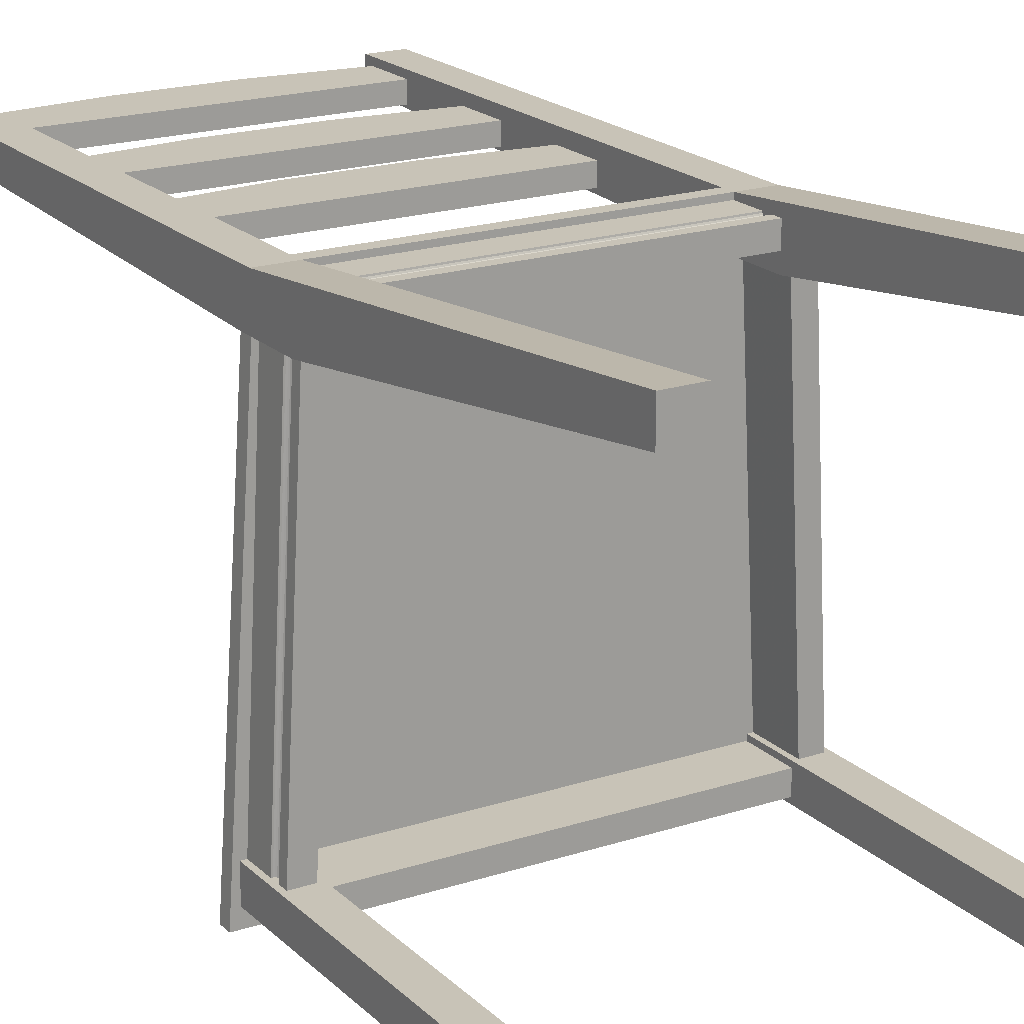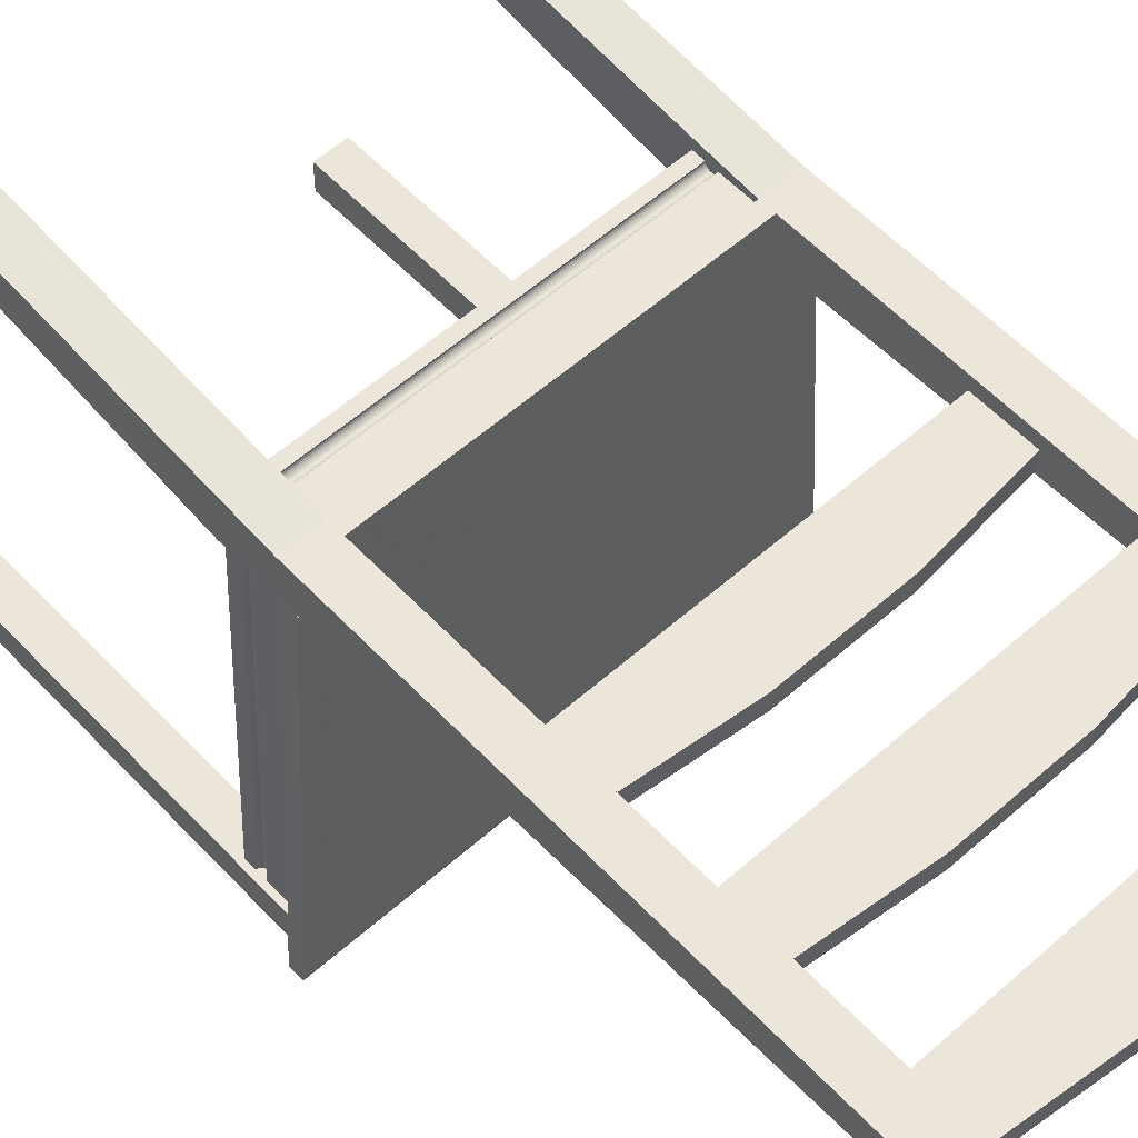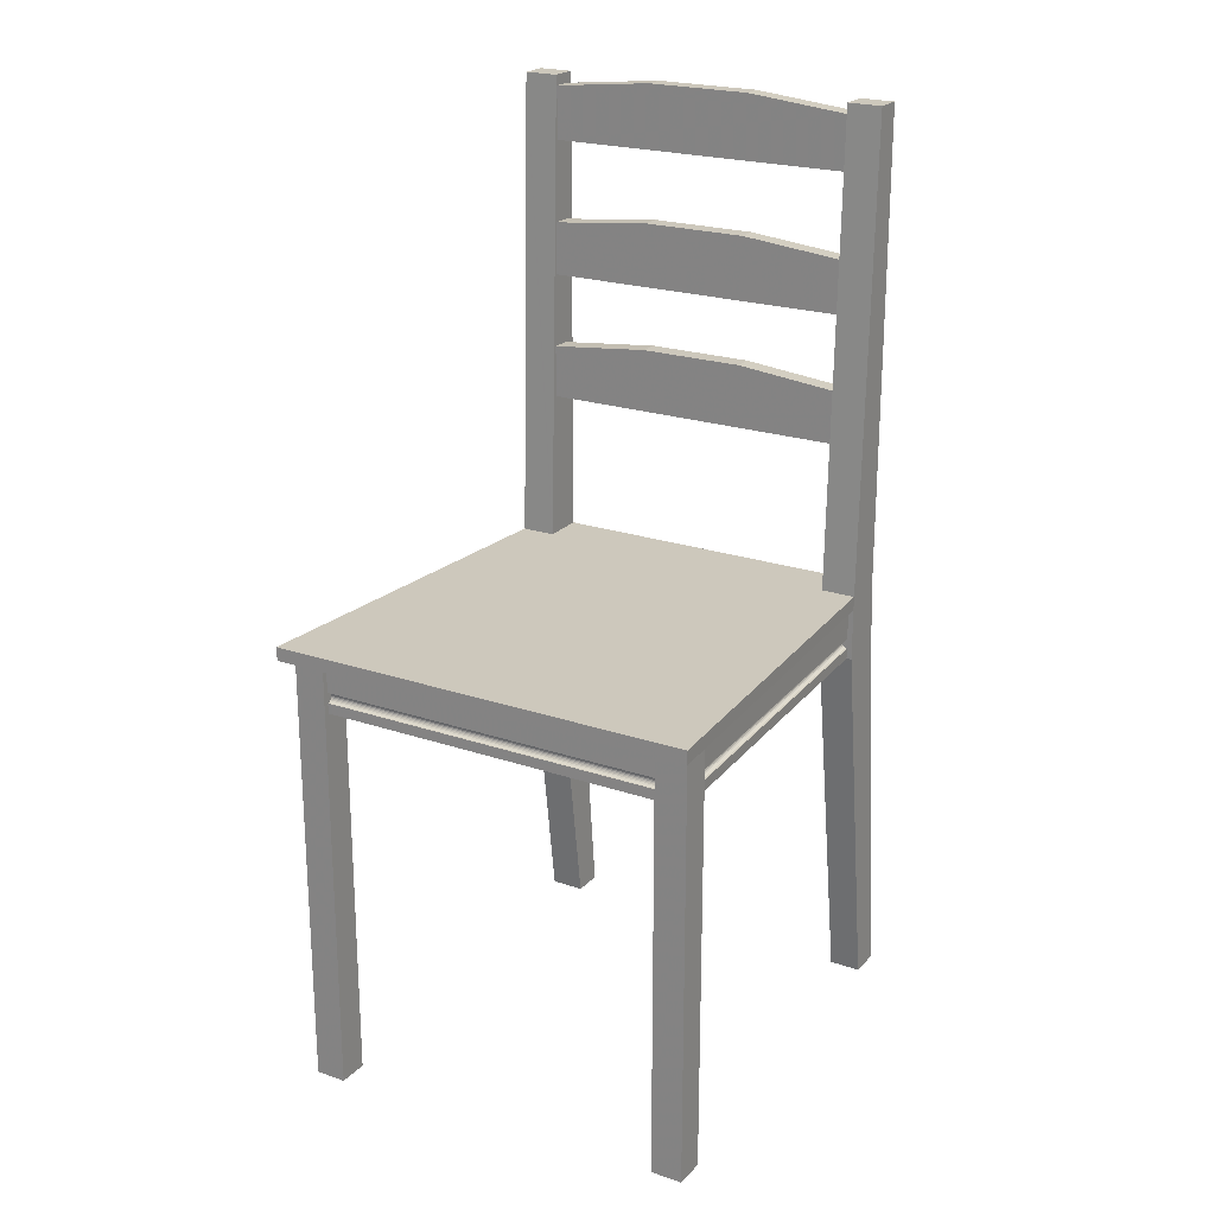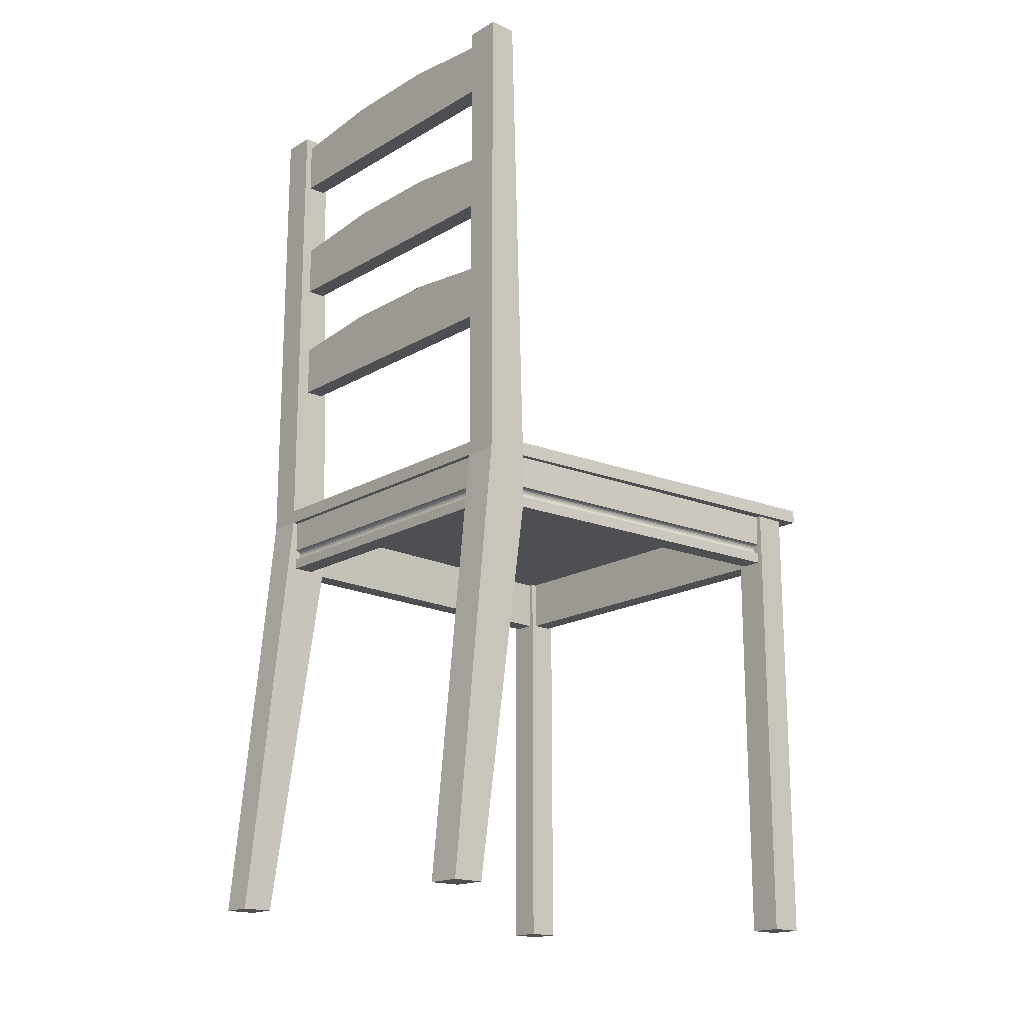
<metadata>
{"format":"obj","ext":"obj","renderer":"f3d","projection":"perspective","resolution":1024,"background":"white","views":[{"elev":19.7,"azim":-31.2,"up":"+Z"},{"elev":57.2,"azim":137.4,"up":"+Z"},{"elev":22.1,"azim":-149.4,"up":"+Y"},{"elev":-17.5,"azim":49.0,"up":"+Y"}]}
</metadata>
<code>
g Mesh1 stoel1 Model
v -0.1394 -0.01418 0.1725
v 0.1394 -0.01418 0.1678
v 0.1394 -0.01418 0.1725
f 1 2 3
v -0.1394 -0.01418 0.1678
f 2 1 4
v -0.142 -0.01418 0.1725
f 4 1 5
v -0.1703 -0.01418 0.1725
f 6 1 5
v -0.1394 -0.06143 0.1771
f 6 7 1
v -0.1703 -0.4017 0.2103
f 8 7 6
v -0.142 -0.4017 0.2103
f 7 8 9
v -0.142 -0.4017 0.1819
f 8 10 9
v -0.1703 -0.4017 0.1819
f 10 8 11
f 6 11 8
v -0.1703 0.4206 0.1479
f 12 11 6
v -0.1703 -0.00189 0.1347
f 13 11 12
v -0.1703 -0.01418 0.1347
f 14 11 13
v -0.1703 -0.06143 0.1347
f 11 14 15
v -0.1656 -0.06143 0.1347
f 14 16 15
v -0.1656 -0.05198 0.1347
f 16 14 17
v -0.1644 -0.05182 0.1347
f 17 14 18
v -0.1656 -0.04253 0.1347
f 18 14 19
v -0.1656 -0.01418 0.1347
f 19 14 20
f 13 20 14
v -0.1467 -0.01418 0.1347
f 20 13 21
v -0.142 -0.01418 0.1347
f 21 13 22
v -0.142 -0.00189 0.1347
f 22 13 23
f 12 23 13
v -0.1394 -0.00189 0.1347
f 23 12 24
v -0.1394 0.4206 0.1479
f 24 12 25
v -0.1394 0.4206 0.1725
f 12 26 25
v -0.1703 0.4206 0.1725
f 26 12 27
f 27 12 6
v -0.1394 -0.00189 0.1725
f 6 28 27
f 5 28 6
f 28 5 1
f 28 3 1
v 0.1394 -0.00189 0.1725
f 3 28 29
f 24 29 28
v -0.1937 -0.00189 -0.2103
f 30 29 24
v 0.1415 -0.00189 0.1413
f 30 31 29
v 0.142 -0.00189 0.1347
f 30 32 31
v 0.1703 -0.00189 0.1347
f 30 33 32
v 0.1937 -0.00189 -0.2103
f 33 30 34
v -0.1937 -0.01418 -0.2103
f 35 34 30
v 0.1937 -0.01418 -0.2103
f 34 35 36
v 0.1862 -0.01418 -0.1961
f 36 37 35
v 0.1862 -0.01418 -0.1678
f 37 36 38
v 0.1703 -0.01418 0.1347
f 39 38 36
v 0.1814 -0.01418 -0.1678
f 38 39 40
v 0.1656 -0.01418 0.1347
f 40 39 41
f 41 32 39
v 0.1467 -0.01418 0.1347
f 42 32 41
v 0.142 -0.01418 0.1347
f 32 42 43
v -0.1578 -0.01418 -0.1725
f 44 42 43
v 0.1578 -0.01418 -0.1725
f 45 42 44
v 0.1578 -0.01418 -0.1678
f 46 42 45
v 0.1625 -0.01418 -0.1678
f 42 46 47
v 0.1578 -0.01418 -0.1961
f 48 47 46
f 48 40 47
f 37 40 48
f 40 37 38
v 0.1862 -0.4206 -0.1961
f 38 49 37
v 0.1862 -0.4206 -0.1678
f 49 38 50
v 0.1578 -0.4206 -0.1678
f 38 51 50
v 0.1814 -0.06143 -0.1678
f 51 38 52
v 0.1814 -0.05198 -0.1678
f 52 38 53
v 0.1802 -0.05182 -0.1678
f 53 38 54
v 0.1814 -0.04253 -0.1678
f 54 38 55
f 55 38 40
f 47 55 40
v 0.1802 -0.04269 -0.1678
f 47 56 55
v 0.1791 -0.04316 -0.1678
f 47 57 56
v 0.1781 -0.04391 -0.1678
f 47 58 57
v 0.1774 -0.04489 -0.1678
f 47 59 58
v 0.1769 -0.04603 -0.1678
f 47 60 59
v 0.1767 -0.04725 -0.1678
f 47 61 60
v 0.1769 -0.04848 -0.1678
f 47 62 61
v 0.1774 -0.04962 -0.1678
f 47 63 62
v 0.1625 -0.06143 -0.1678
f 64 63 47
v 0.1781 -0.0506 -0.1678
f 64 65 63
v 0.1791 -0.05135 -0.1678
f 64 66 65
f 64 54 66
f 64 53 54
f 53 64 52
f 64 51 52
f 51 64 46
f 46 64 47
f 42 64 47
v 0.1467 -0.06143 0.1347
f 64 42 67
v 0.1615 -0.04962 0.1347
f 67 68 42
v 0.1623 -0.0506 0.1347
f 67 69 68
v 0.1632 -0.05135 0.1347
f 67 70 69
v 0.1644 -0.05182 0.1347
f 67 71 70
v 0.1656 -0.05198 0.1347
f 67 72 71
v 0.1656 -0.06143 0.1347
f 72 67 73
v 0.1394 -0.06143 0.1347
f 74 73 67
v 0.1703 -0.06143 0.1347
f 74 75 73
v 0.1394 -0.4017 0.1819
f 76 75 74
v 0.1703 -0.4017 0.1819
f 75 76 77
v 0.1703 -0.4017 0.2103
f 76 78 77
v 0.1394 -0.4017 0.2103
f 78 76 79
f 76 3 79
v 0.1394 -0.06143 0.1678
f 76 80 3
v 0.1394 -0.06143 0.1488
f 76 81 80
v 0.1394 -0.00189 0.135
f 76 82 81
f 74 82 76
v 0.1394 -0.01418 0.1347
f 82 74 83
f 74 42 83
f 42 74 67
f 83 42 43
v 0.1703 0.4206 0.1479
f 42 84 43
f 41 84 42
f 84 41 39
v 0.1656 -0.04253 0.1347
f 85 39 41
f 71 39 85
f 72 39 71
f 73 39 72
f 39 73 75
f 77 39 75
f 39 77 84
v 0.1703 -0.01418 0.1725
f 84 77 86
f 86 77 78
f 78 3 86
f 3 78 79
f 29 86 3
v 0.1703 0.4206 0.1725
f 86 29 87
v 0.1394 0.4206 0.1725
f 87 29 88
v 0.1394 0.2438 0.1624
f 29 89 88
v 0.1394 0.2438 0.1454
f 29 90 89
f 82 90 29
v 0.1394 0.2911 0.1454
f 90 82 91
v 0.1394 0.4206 0.1479
f 92 91 82
v 0.1394 0.2911 0.1624
f 91 92 93
f 93 92 88
f 84 88 92
f 88 84 87
f 87 84 86
f 82 84 92
f 83 84 82
f 43 84 83
v 0.1394 0.2447 0.1624
f 93 88 94
f 94 88 89
f 90 94 89
v 0.1394 0.2447 0.1454
f 94 90 95
f 90 91 95
f 93 95 91
f 95 93 94
v -0.1394 0.2911 0.1624
f 96 94 93
v -0.1394 0.2438 0.1624
f 97 94 96
f 94 97 89
f 97 90 89
v -0.1394 0.2438 0.1454
f 90 97 98
v -0.1394 0.1777 0.1604
f 99 98 97
v -0.1394 0.1777 0.1433
f 100 98 99
v -0.1394 0.2911 0.1454
f 98 100 101
f 24 101 100
f 101 24 25
f 101 25 96
f 96 25 26
f 96 26 97
f 28 97 26
v -0.1394 0.1304 0.1604
f 28 102 97
v -0.1394 0.1304 0.1433
f 28 103 102
f 24 103 28
f 103 24 100
f 99 103 100
f 103 99 102
f 99 97 102
v 0.1394 0.1304 0.1604
f 104 99 102
v 0.1394 0.1635 0.1604
f 99 104 105
v 0.1394 0.1777 0.1604
f 99 105 106
v 0.04725 0.1871 0.1604
f 99 106 107
v 0.04725 0.1871 0.1433
f 106 108 107
v 0.1394 0.1777 0.1433
f 108 106 109
v -0.04725 0.1871 0.1433
f 109 110 108
f 109 100 110
v 0.1394 0.1635 0.1433
f 111 100 109
v 0.1394 0.1304 0.1433
f 112 100 111
f 100 112 103
f 112 102 103
f 102 112 104
v -0.04725 0.1871 0.1604
f 100 113 110
f 113 100 99
f 99 107 113
f 107 110 113
f 110 107 108
v -0.1394 -0.01418 0.1347
f 28 114 24
v -0.1394 -0.01418 0.1488
f 114 28 115
v -0.1394 -0.06143 0.1488
f 115 28 116
v -0.1394 -0.06143 0.1678
f 116 28 117
f 117 28 1
f 117 1 7
f 1 9 7
f 10 7 9
f 10 117 7
f 10 116 117
v -0.1394 -0.06143 0.1347
f 116 10 118
f 10 15 118
f 15 10 11
f 118 15 16
v -0.1467 -0.06143 0.1347
f 118 16 119
v -0.1625 -0.06143 -0.1678
f 16 120 119
v -0.1814 -0.06143 -0.1678
f 120 16 121
v -0.1814 -0.05198 -0.1678
f 16 122 121
f 122 16 17
f 17 119 16
f 119 17 18
v -0.1802 -0.05182 -0.1678
f 123 17 18
f 17 123 122
v -0.1862 -0.01418 -0.1678
f 124 122 123
f 124 121 122
v -0.1862 -0.4017 -0.1678
f 125 121 124
f 121 125 120
v -0.1578 -0.01418 -0.1678
f 125 126 120
v -0.1578 -0.4017 -0.1678
f 126 125 127
v -0.1578 -0.4017 -0.1961
f 125 128 127
v -0.1862 -0.4017 -0.1961
f 128 125 129
v -0.1862 -0.01418 -0.1961
f 125 130 129
f 130 125 124
v -0.1814 -0.01418 -0.1678
f 130 131 124
v -0.1625 -0.01418 -0.1678
f 130 132 131
v -0.1578 -0.01418 -0.1961
f 133 132 130
v -0.1578 -0.01418 -0.1914
f 134 132 133
f 44 132 134
f 132 44 126
f 44 21 126
f 44 22 21
f 44 115 22
v 0.1394 -0.01418 0.1488
f 44 135 115
f 44 43 135
f 135 43 3
f 3 32 43
f 32 3 31
f 31 3 29
f 3 80 29
v 0.1394 -0.05198 0.1678
f 136 29 80
v 0.1394 -0.04253 0.1678
f 137 29 136
f 2 29 137
f 135 29 2
f 29 135 82
f 81 82 135
f 135 116 81
f 116 135 115
f 135 4 115
f 4 135 2
f 135 3 2
f 137 4 2
v -0.1394 -0.04253 0.1678
f 4 137 138
v -0.142 -0.04269 0.1665
f 137 139 138
v 0.1394 -0.04269 0.1665
f 139 137 140
v 0.1394 -0.05182 0.1665
f 141 140 137
v 0.1394 -0.05135 0.1654
f 142 140 141
v 0.1394 -0.04316 0.1654
f 142 143 140
v 0.1394 -0.0506 0.1644
f 144 143 142
v 0.1394 -0.04391 0.1644
f 144 145 143
v 0.1394 -0.04962 0.1637
f 146 145 144
v 0.1394 -0.04489 0.1637
f 146 147 145
v 0.1394 -0.04848 0.1632
f 148 147 146
v 0.1394 -0.04603 0.1632
f 148 149 147
v 0.1394 -0.04725 0.163
f 149 148 150
v -0.142 -0.04725 0.163
f 148 151 150
v -0.142 -0.04848 0.1632
f 151 148 152
f 146 152 148
v -0.142 -0.04962 0.1637
f 152 146 153
f 144 153 146
v -0.142 -0.0506 0.1644
f 153 144 154
v -0.142 -0.05135 0.1654
f 144 155 154
f 155 144 142
v -0.142 -0.05182 0.1665
f 142 156 155
f 156 142 141
v -0.1394 -0.05198 0.1678
f 141 157 156
f 157 141 136
f 141 137 136
f 80 157 136
f 157 80 117
f 80 116 117
f 116 80 81
v -0.142 -0.06143 0.1488
f 117 116 158
f 115 158 116
v -0.142 -0.01418 0.1488
f 158 115 159
f 159 22 115
v -0.142 -0.01418 0.1678
f 115 160 159
f 115 4 160
f 4 5 160
f 138 160 4
v -0.142 -0.04253 0.1678
f 160 138 161
f 138 139 161
f 118 115 116
f 115 118 114
f 118 21 114
f 21 118 119
f 120 21 119
f 21 120 132
f 120 126 132
f 132 126 21
f 20 132 21
f 132 20 131
f 14 131 20
f 131 14 124
f 124 14 35
f 35 13 14
f 13 35 30
f 30 23 13
f 30 24 23
f 23 24 28
f 114 23 24
f 114 22 23
f 114 21 22
f 124 35 130
f 35 133 130
f 35 48 133
f 35 37 48
f 49 48 37
v 0.1578 -0.4206 -0.1961
f 48 49 162
f 49 51 162
f 51 49 50
f 51 48 162
v 0.1578 -0.06143 -0.1914
f 48 51 163
v 0.1578 -0.06143 -0.1725
f 163 51 164
f 164 51 45
f 45 51 46
f 48 46 45
v 0.1578 -0.01418 -0.1914
f 48 45 165
f 44 165 45
f 165 44 134
f 134 48 165
f 133 48 134
f 134 128 133
v -0.1578 -0.06143 -0.1914
f 128 134 166
v -0.1578 -0.04253 -0.1914
f 166 134 167
v 0.1578 -0.04253 -0.1914
f 134 168 167
f 168 134 165
v 0.1578 -0.05198 -0.1914
f 165 169 168
f 165 163 169
f 163 165 48
v -0.1578 -0.05198 -0.1914
f 163 170 169
f 170 163 166
v -0.1578 -0.06143 -0.1725
f 163 171 166
f 171 163 164
f 45 171 164
f 171 45 44
f 126 171 44
f 127 171 126
f 127 166 171
f 128 166 127
f 166 167 170
v -0.1578 -0.04269 -0.1902
f 172 170 167
v -0.1578 -0.05182 -0.1902
f 170 172 173
v -0.1578 -0.04316 -0.1891
f 173 172 174
v 0.1578 -0.04269 -0.1902
f 175 174 172
v 0.1578 -0.04316 -0.1891
f 174 175 176
v 0.1578 -0.05135 -0.1891
f 175 177 176
v 0.1578 -0.05182 -0.1902
f 175 178 177
f 168 178 175
f 178 168 169
f 170 178 169
f 178 170 173
f 173 177 178
v -0.1578 -0.05135 -0.1891
f 177 173 179
f 173 174 179
v -0.1578 -0.04391 -0.1881
f 179 174 180
f 176 180 174
v 0.1578 -0.04391 -0.1881
f 180 176 181
v 0.1578 -0.0506 -0.1881
f 176 182 181
f 176 177 182
f 179 182 177
v -0.1578 -0.0506 -0.1881
f 182 179 183
f 179 180 183
v -0.1578 -0.04489 -0.1873
f 183 180 184
v 0.1578 -0.04489 -0.1873
f 180 185 184
f 185 180 181
v 0.1578 -0.04962 -0.1873
f 181 186 185
f 181 182 186
v -0.1578 -0.04962 -0.1873
f 182 187 186
f 187 182 183
f 183 184 187
v -0.1578 -0.04603 -0.1869
f 187 184 188
v 0.1578 -0.04603 -0.1869
f 184 189 188
f 189 184 185
v 0.1578 -0.04848 -0.1869
f 185 190 189
f 185 186 190
v -0.1578 -0.04848 -0.1869
f 186 191 190
f 191 186 187
f 187 188 191
v -0.1578 -0.04725 -0.1867
f 191 188 192
v 0.1578 -0.04725 -0.1867
f 188 193 192
f 193 188 189
f 189 190 193
f 190 192 193
f 192 190 191
f 172 168 175
f 168 172 167
f 128 130 133
f 130 128 129
v -0.1814 -0.04253 -0.1678
f 124 194 131
f 124 123 194
v -0.1791 -0.05135 -0.1678
f 194 123 195
f 18 195 123
v -0.1632 -0.05135 0.1347
f 195 18 196
f 18 19 196
v -0.1623 -0.0506 0.1347
f 196 19 197
v -0.1615 -0.04962 0.1347
f 197 19 198
v -0.161 -0.04848 0.1347
f 198 19 199
v -0.1609 -0.04725 0.1347
f 199 19 200
v -0.161 -0.04603 0.1347
f 200 19 201
v -0.1615 -0.04489 0.1347
f 201 19 202
v -0.1623 -0.04391 0.1347
f 202 19 203
v -0.1632 -0.04316 0.1347
f 203 19 204
v -0.1644 -0.04269 0.1347
f 204 19 205
v -0.1802 -0.04269 -0.1678
f 19 206 205
f 206 19 194
f 19 131 194
f 131 19 20
f 21 19 20
f 21 205 19
f 21 204 205
f 21 203 204
f 21 202 203
f 21 201 202
f 21 200 201
f 21 199 200
f 21 198 199
f 119 198 21
f 119 197 198
f 119 196 197
f 119 18 196
v -0.1781 -0.0506 -0.1678
f 207 196 197
f 196 207 195
f 194 195 207
f 121 207 195
v -0.1773 -0.04962 -0.1678
f 121 208 207
f 121 132 208
f 132 121 120
v -0.1769 -0.04848 -0.1678
f 208 132 209
v -0.1767 -0.04725 -0.1678
f 209 132 210
v -0.1769 -0.04603 -0.1678
f 210 132 211
v -0.1773 -0.04489 -0.1678
f 211 132 212
v -0.1781 -0.04391 -0.1678
f 212 132 213
v -0.1791 -0.04316 -0.1678
f 213 132 214
f 214 132 206
f 206 132 194
f 194 132 131
f 194 214 206
f 194 213 214
f 194 212 213
f 194 211 212
f 194 210 211
f 194 209 210
f 194 208 209
f 194 207 208
f 197 208 207
f 208 197 198
f 198 209 208
f 209 198 199
f 199 210 209
f 210 199 200
f 200 211 210
f 211 200 201
f 201 212 211
f 212 201 202
f 202 213 212
f 213 202 203
f 204 213 203
f 213 204 214
f 205 214 204
f 214 205 206
f 121 195 123
f 121 123 122
v -0.142 -0.06143 0.1678
f 117 158 215
v -0.142 -0.05198 0.1678
f 216 117 215
f 117 216 157
f 156 157 216
v -0.142 -0.04603 0.1632
f 217 150 151
f 150 217 149
v -0.142 -0.04489 0.1637
f 218 149 217
f 149 218 147
v -0.142 -0.04391 0.1644
f 219 147 218
f 147 219 145
f 219 143 145
v -0.142 -0.04316 0.1654
f 143 219 220
f 220 140 143
f 140 220 139
f 27 28 26
f 98 96 97
f 96 98 101
f 101 90 98
f 90 101 95
f 95 101 91
v -0.04725 0.3005 0.1454
f 91 101 221
v -0.04725 0.3005 0.1624
f 101 222 221
f 222 101 96
v 0.04725 0.3005 0.1624
f 96 223 222
f 96 93 223
v 0.04725 0.3005 0.1454
f 93 224 223
f 224 93 91
f 91 221 224
f 221 223 224
f 223 221 222
f 53 73 72
f 73 53 52
f 64 73 52
f 73 64 67
f 72 54 53
f 54 72 71
f 71 66 54
f 66 71 70
f 71 85 70
f 70 85 69
f 69 85 68
v 0.161 -0.04848 0.1347
f 68 85 225
v 0.1609 -0.04725 0.1347
f 225 85 226
v 0.161 -0.04603 0.1347
f 226 85 227
v 0.1615 -0.04489 0.1347
f 227 85 228
v 0.1623 -0.04391 0.1347
f 228 85 229
v 0.1632 -0.04316 0.1347
f 229 85 230
v 0.1644 -0.04269 0.1347
f 230 85 231
f 42 231 85
f 42 230 231
f 42 229 230
f 42 228 229
f 42 227 228
f 42 226 227
f 42 225 226
f 42 68 225
f 62 68 225
f 68 62 63
f 63 55 62
f 65 55 63
f 66 55 65
f 54 55 66
f 70 65 66
f 65 70 69
f 69 63 65
f 63 69 68
f 62 55 61
f 61 55 60
f 60 55 59
f 59 55 58
f 58 55 57
f 57 55 56
f 56 85 55
f 85 56 231
f 57 231 56
f 231 57 230
f 58 230 57
f 230 58 229
f 58 228 229
f 228 58 59
f 59 227 228
f 227 59 60
f 60 226 227
f 226 60 61
f 61 225 226
f 225 61 62
f 85 40 55
f 40 85 41
f 42 85 41
f 47 41 42
f 41 47 40
f 39 32 33
f 34 39 33
f 39 34 36
g Mesh2 stoel1 Model
v -0.1394 0.4111 0.149
v 0.1394 0.3639 0.149
v -0.1394 0.3639 0.149
f 232 233 234
v 0.1394 0.4111 0.149
f 233 232 235
v -0.04725 0.4206 0.149
f 235 232 236
v -0.04725 0.4206 0.166
f 232 237 236
v -0.1394 0.4111 0.166
f 237 232 238
v 0.04725 0.4206 0.166
f 238 239 237
v 0.1394 0.4111 0.166
f 238 240 239
v -0.1394 0.3639 0.166
f 241 240 238
v 0.1394 0.3639 0.166
f 240 241 242
f 241 233 242
f 233 241 234
f 233 240 242
f 240 233 235
v 0.04725 0.4206 0.149
f 243 240 235
f 240 243 239
f 236 239 243
f 239 236 237
f 235 236 243

</code>
